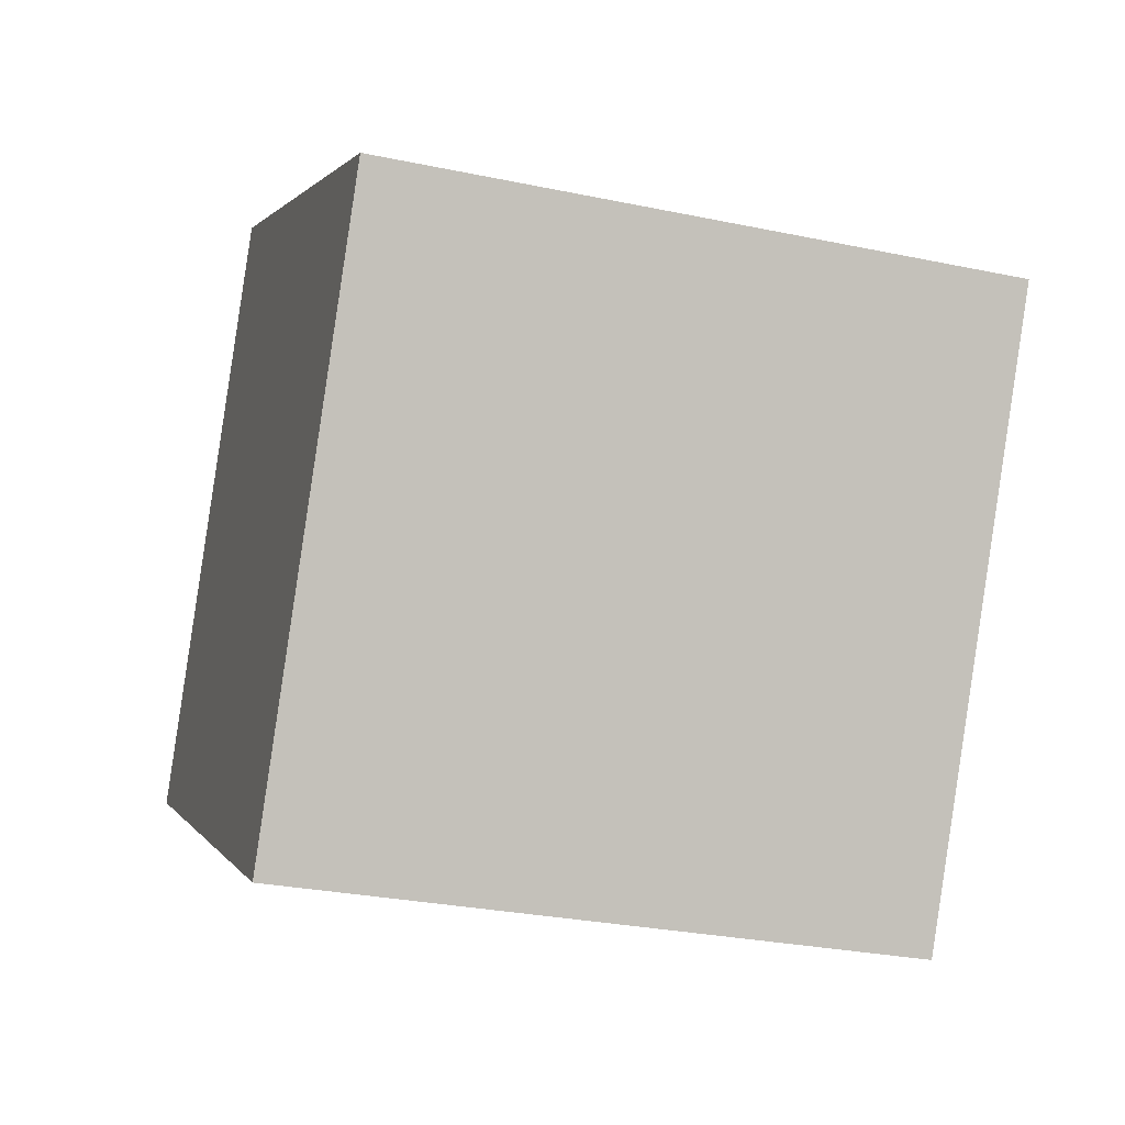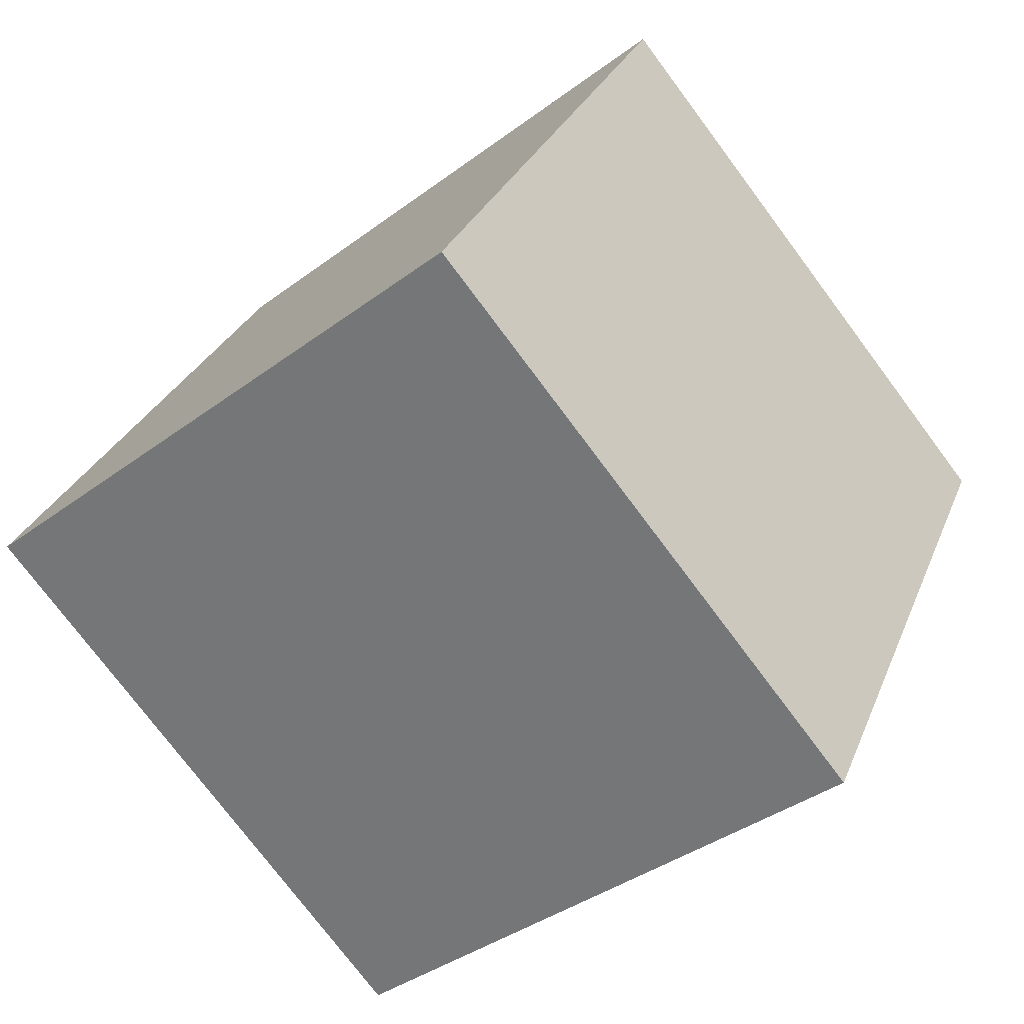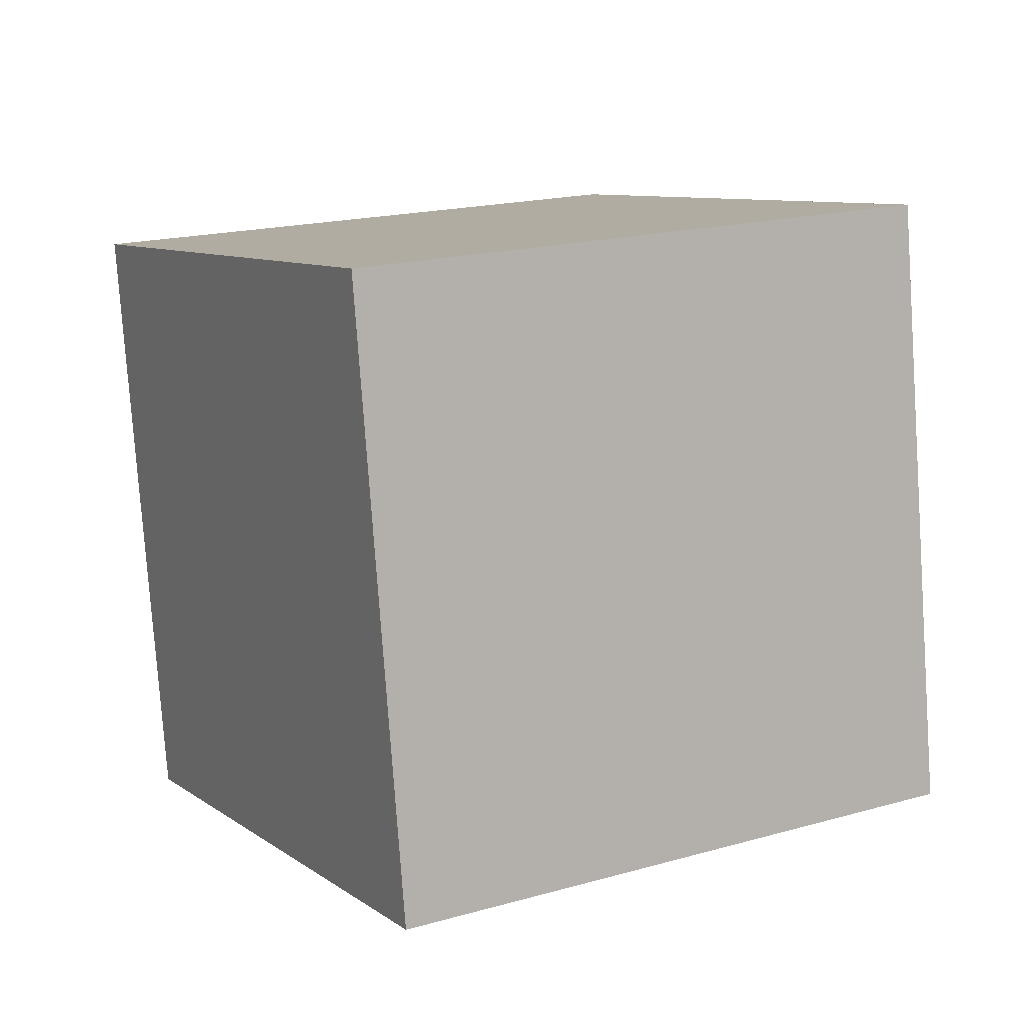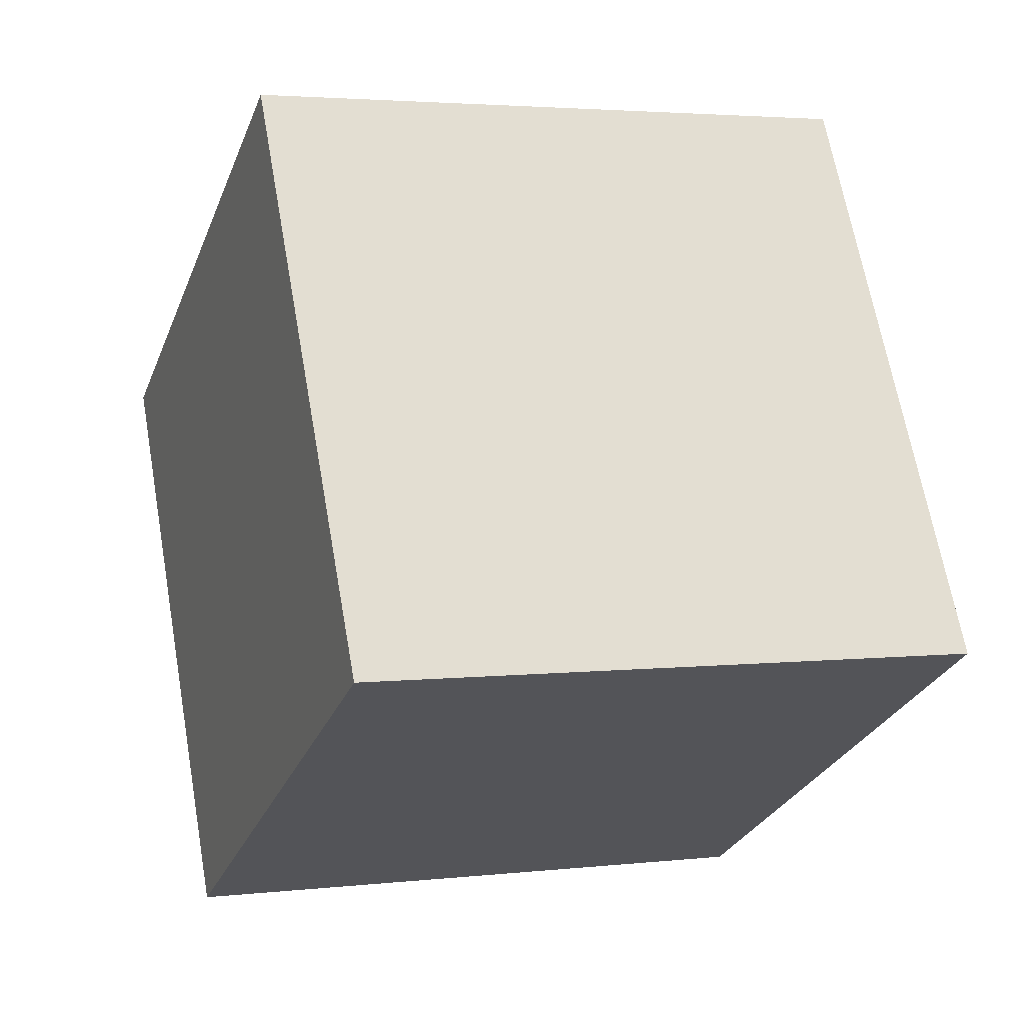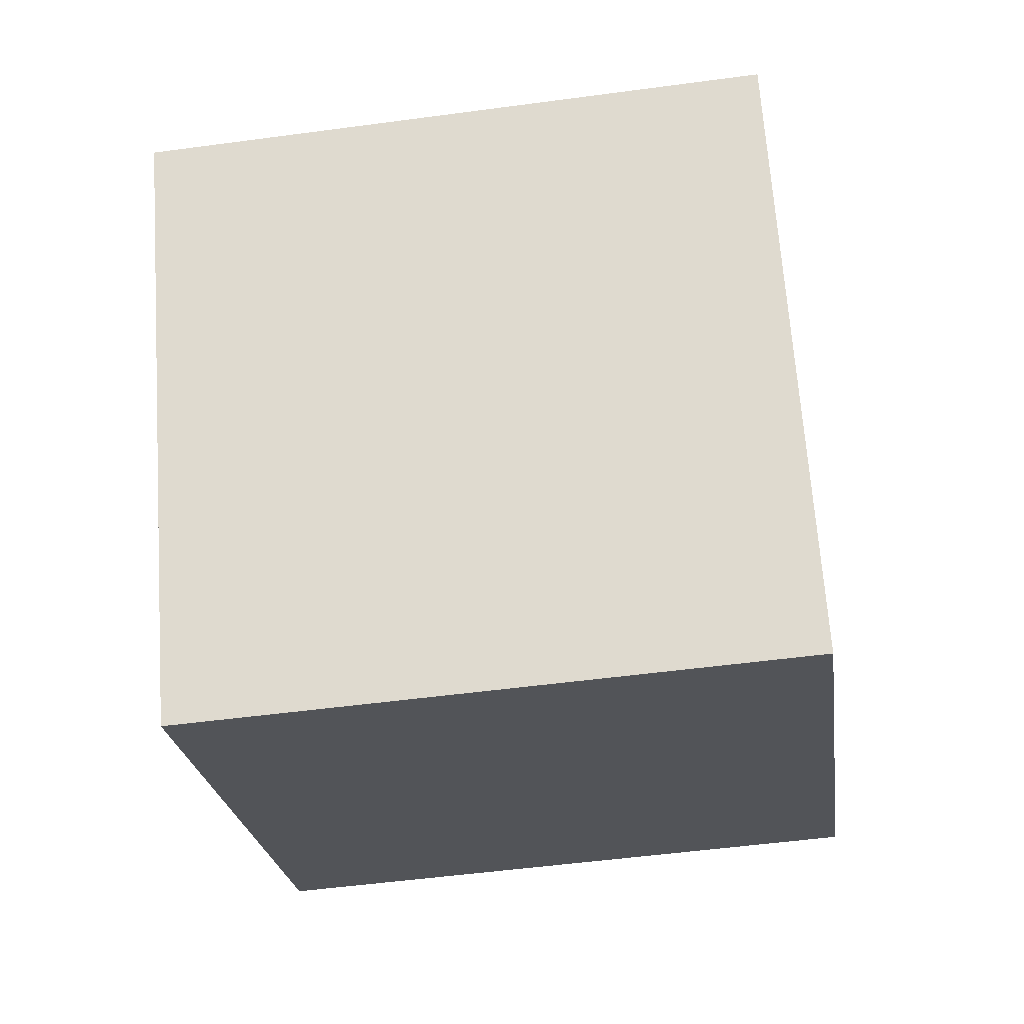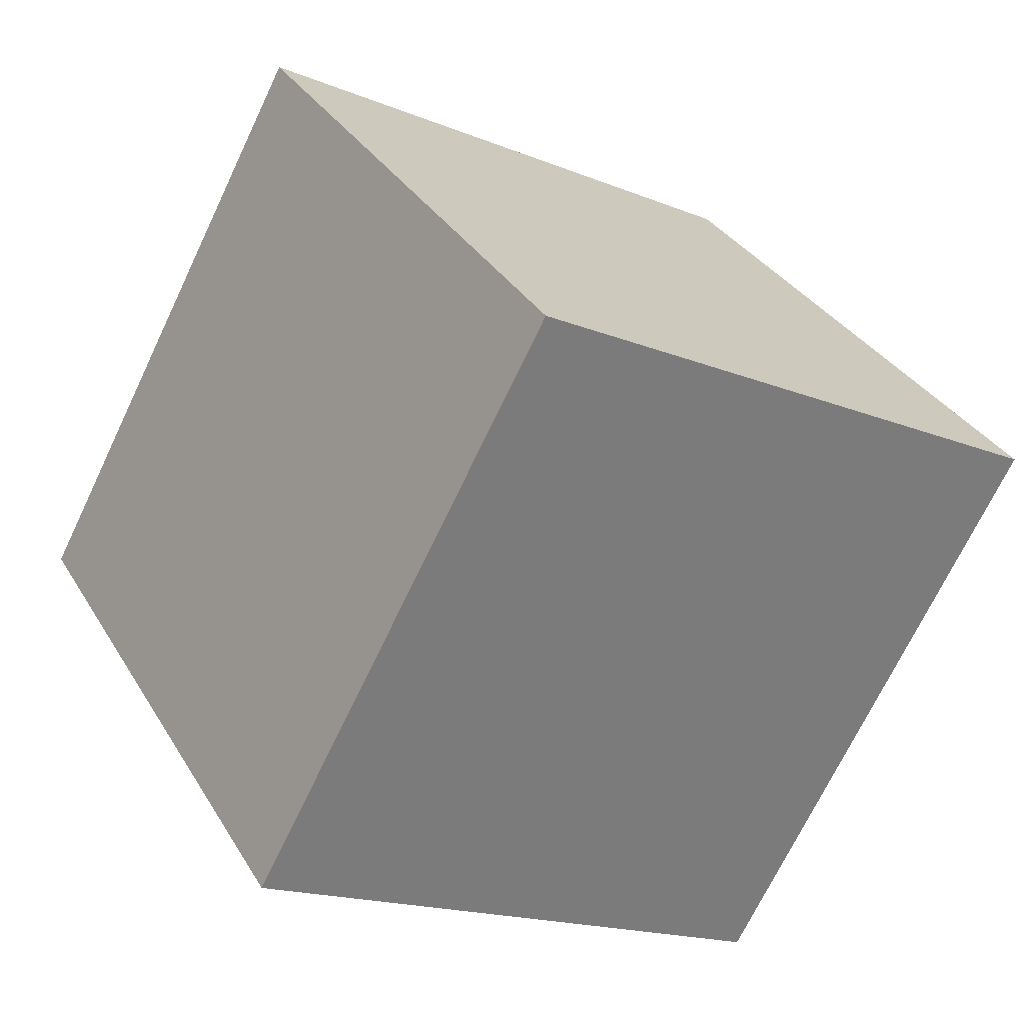
<metadata>
{"format":"obj","ext":"obj","renderer":"f3d","projection":"perspective","resolution":1024,"background":"white","views":[{"elev":-28.9,"azim":162.9,"up":"+Z"},{"elev":-38.6,"azim":43.4,"up":"+Z"},{"elev":-79.4,"azim":-86.0,"up":"+Y"},{"elev":3.2,"azim":-20.8,"up":"+Z"},{"elev":-52.3,"azim":-171.5,"up":"+Z"},{"elev":33.4,"azim":63.4,"up":"+Y"}]}
</metadata>
<code>
v 0.7197 0.5891 -0.3518
v 0.7189 0.7826 -0.001727
v 0.7203 0.4326 0.1918
v 0.7197 0.5891 -0.3518
v 0.7203 0.4326 0.1918
v 0.7211 0.239 -0.1583
v 0.3197 0.5874 -0.3518
v 0.3211 0.2374 -0.1583
v 0.3203 0.4309 0.1918
v 0.3197 0.5874 -0.3518
v 0.3203 0.4309 0.1918
v 0.3189 0.781 -0.001727
v 0.7197 0.5891 -0.3518
v 0.3197 0.5874 -0.3518
v 0.3189 0.781 -0.001727
v 0.7197 0.5891 -0.3518
v 0.3189 0.781 -0.001727
v 0.7189 0.7826 -0.001727
v 0.7189 0.7826 -0.001727
v 0.3189 0.781 -0.001727
v 0.3203 0.4309 0.1918
v 0.7189 0.7826 -0.001727
v 0.3203 0.4309 0.1918
v 0.7203 0.4326 0.1918
v 0.7203 0.4326 0.1918
v 0.3203 0.4309 0.1918
v 0.3211 0.2374 -0.1583
v 0.7203 0.4326 0.1918
v 0.3211 0.2374 -0.1583
v 0.7211 0.239 -0.1583
v 0.3197 0.5874 -0.3518
v 0.7197 0.5891 -0.3518
v 0.7211 0.239 -0.1583
v 0.3197 0.5874 -0.3518
v 0.7211 0.239 -0.1583
v 0.3211 0.2374 -0.1583
f 1 2 3
f 4 5 6
f 7 8 9
f 10 11 12
f 13 14 15
f 16 17 18
f 19 20 21
f 22 23 24
f 25 26 27
f 28 29 30
f 31 32 33
f 34 35 36

</code>
